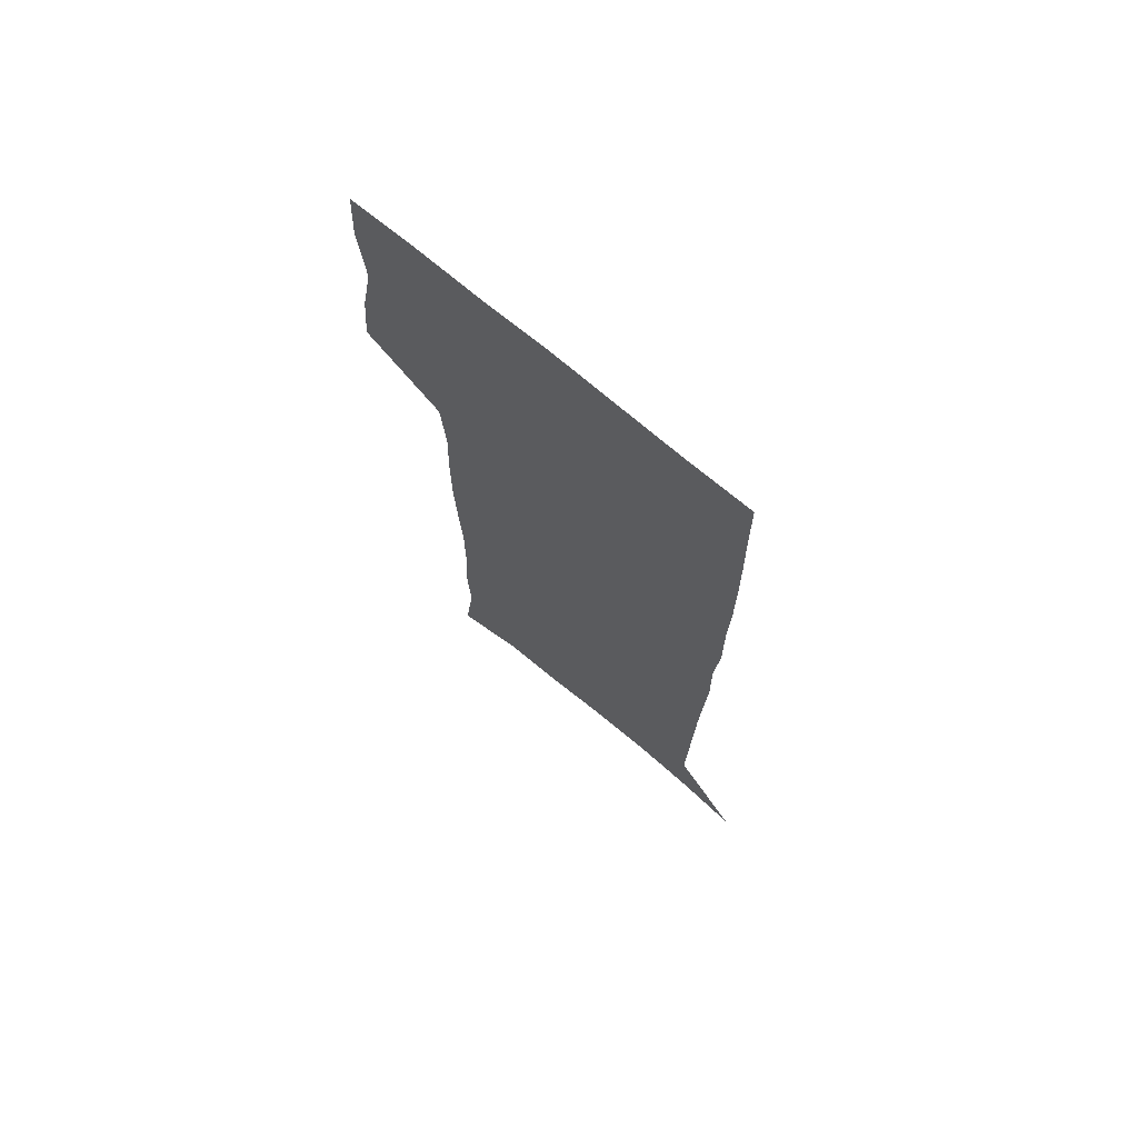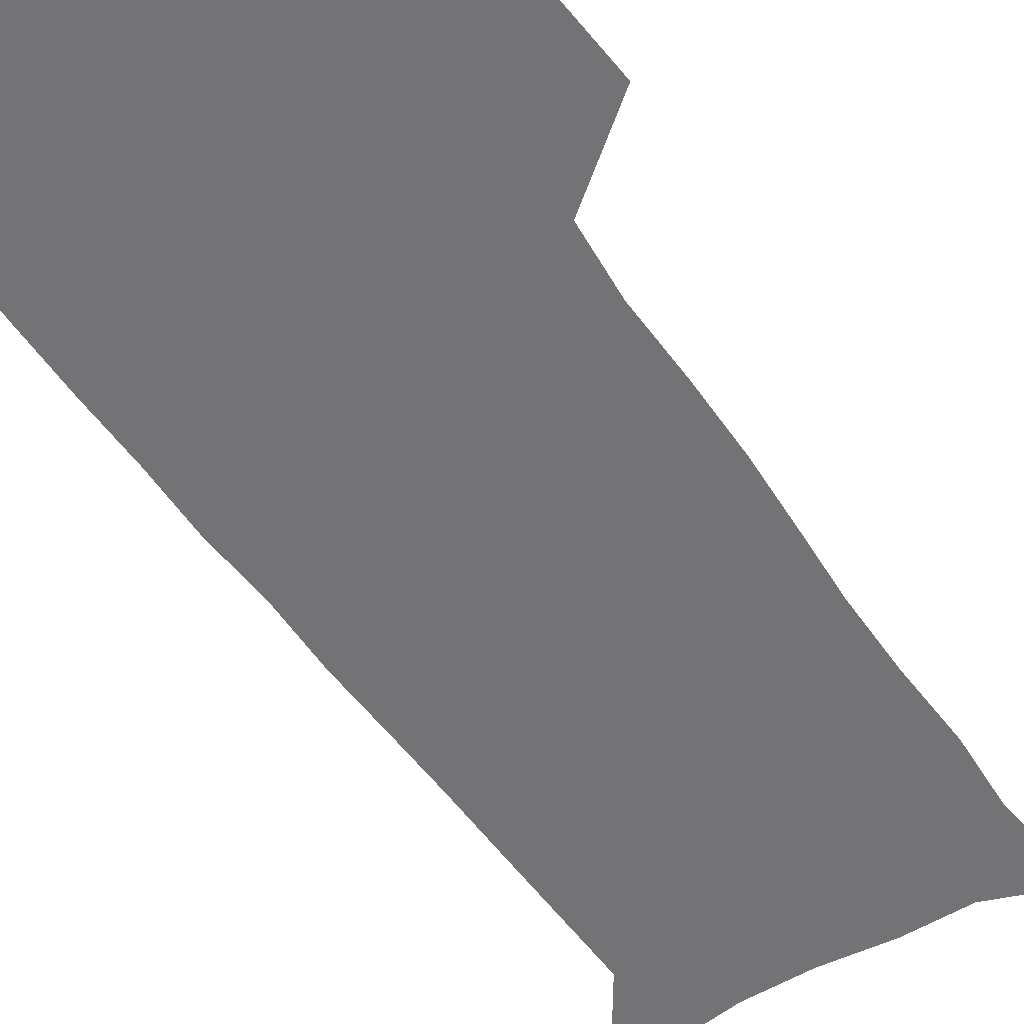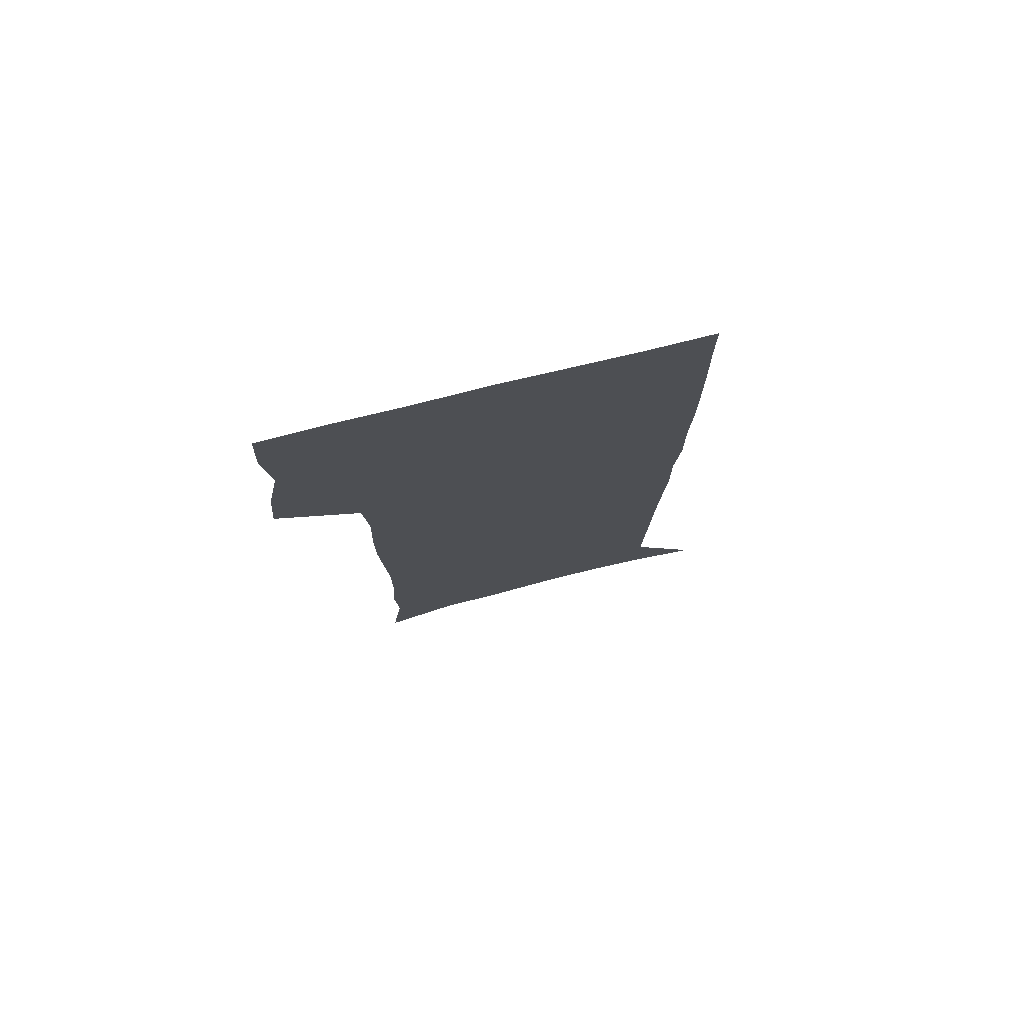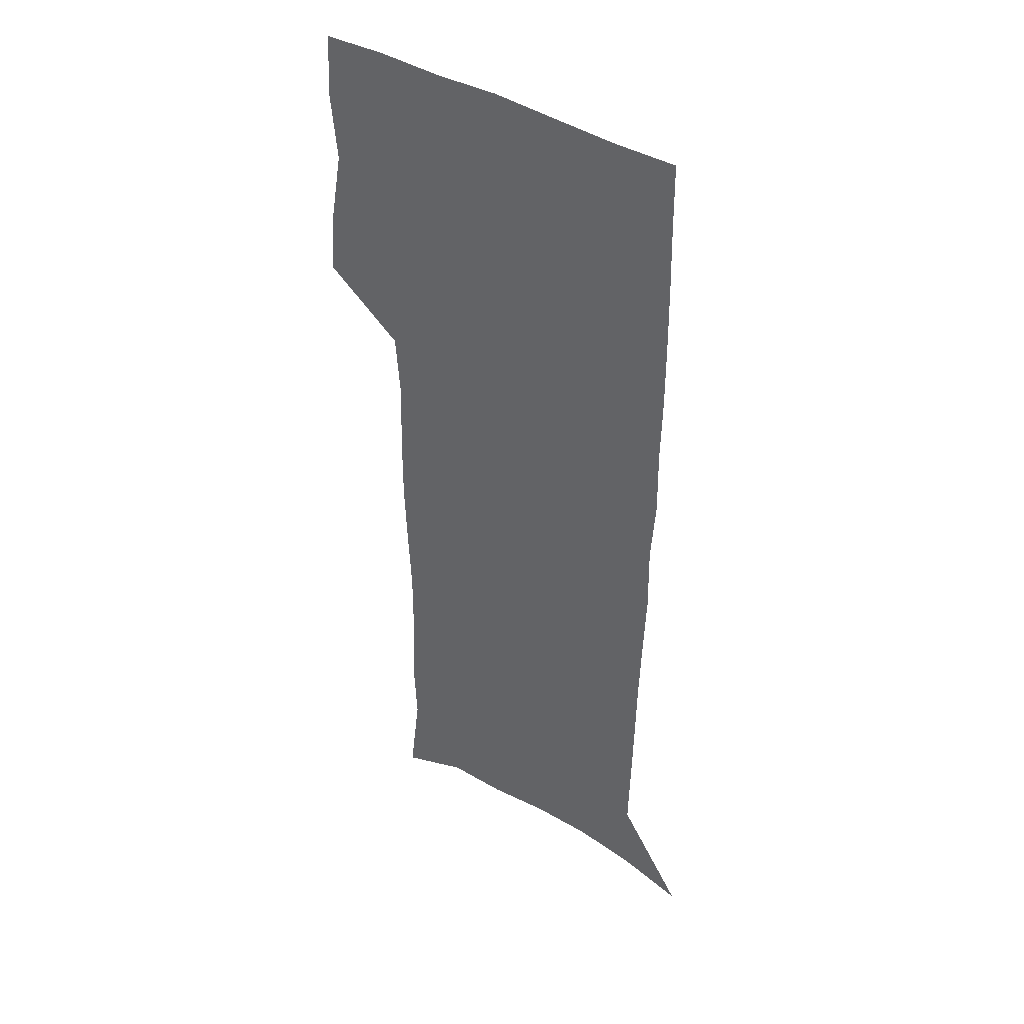
<metadata>
{"format":"obj","ext":"obj","renderer":"f3d","projection":"perspective","resolution":1024,"background":"white","views":[{"elev":72.1,"azim":40.0,"up":"+Y"},{"elev":-56.0,"azim":-145.8,"up":"+Z"},{"elev":77.3,"azim":-13.8,"up":"+Y"},{"elev":40.9,"azim":36.8,"up":"+Y"}]}
</metadata>
<code>
v 474 446.3 0
v 476.5 476.9 0
v 482.1 508.3 0
v 479 538.8 0
v 480.4 567.9 0
v 508.6 126.2 0
v 514 169.2 0
v 512.5 199.9 0
v 514.2 233.9 0
v 514.3 265.7 0
v 512.8 295.8 0
v 511.5 326.2 0
v 511.6 357.6 0
v 512.6 389.6 0
v 510.3 419.2 0
v 513.7 450.3 0
v 511.7 479.1 0
v 514.3 508.5 0
v 514.1 537.4 0
v 510.4 569.3 0
v 541.4 139.4 0
v 544.2 178.3 0
v 546.3 213.5 0
v 546.2 244.3 0
v 545.3 273.8 0
v 544.9 304 0
v 544.3 333.9 0
v 543.7 363.6 0
v 543.5 393.4 0
v 544.6 423.4 0
v 545.4 452.4 0
v 544.9 480.5 0
v 544.9 508.6 0
v 545.3 536 0
v 541.3 568.8 0
v 569.5 140.3 0
v 572.1 182.8 0
v 574.4 220.6 0
v 573.9 248.6 0
v 573.7 278.4 0
v 573.4 307.9 0
v 573.2 337.6 0
v 573.3 367.2 0
v 573.6 396.4 0
v 573.7 425 0
v 574.3 453.5 0
v 573.6 481.2 0
v 573.7 508.9 0
v 573.3 536.9 0
v 570.7 570 0
v 598.3 144.3 0
v 599.5 187.6 0
v 600.2 218.9 0
v 600.4 248.1 0
v 600.5 279.8 0
v 600.7 308.5 0
v 600.9 340.1 0
v 601 368.4 0
v 601.3 396.6 0
v 601.6 424.9 0
v 601.7 453.7 0
v 601.7 481.4 0
v 601.7 509.2 0
v 601.4 536.6 0
v 600.4 568.8 0
v 626.6 145.3 0
v 626.6 183.2 0
v 626.6 217.3 0
v 627 247.6 0
v 627.3 278 0
v 628.1 307.2 0
v 628.1 338 0
v 628.4 367.3 0
v 629.3 395.6 0
v 630 424.2 0
v 629.8 453.2 0
v 629.9 481.5 0
v 630.1 509.7 0
v 629.7 538 0
v 630 567.6 0
v 655.1 142.2 0
v 654.3 178.9 0
v 655 210.5 0
v 655.7 241.3 0
v 656.3 272 0
v 657.4 301.9 0
v 658.6 331.9 0
v 658.2 363.1 0
v 660.3 391.9 0
v 659.9 422.2 0
v 660.6 451.6 0
v 660.6 480.9 0
v 660.2 510.1 0
v 659.6 539.1 0
v 659.3 568 0
v 684.9 134.7 0
v 691 571 0
v 691 601 0
f 15 16 1
f 1 16 2
f 16 17 2
f 2 17 3
f 17 18 3
f 3 18 4
f 18 19 4
f 4 19 5
f 19 20 5
f 6 21 7
f 21 22 7
f 7 22 8
f 22 23 8
f 8 23 9
f 23 24 9
f 9 24 10
f 24 25 10
f 10 25 11
f 25 26 11
f 11 26 12
f 26 27 12
f 12 27 13
f 27 28 13
f 13 28 14
f 28 29 14
f 14 29 15
f 29 30 15
f 15 30 16
f 30 31 16
f 16 31 17
f 31 32 17
f 17 32 18
f 32 33 18
f 18 33 19
f 33 34 19
f 19 34 20
f 34 35 20
f 21 36 22
f 36 37 22
f 22 37 23
f 37 38 23
f 23 38 24
f 38 39 24
f 24 39 25
f 39 40 25
f 25 40 26
f 40 41 26
f 26 41 27
f 41 42 27
f 27 42 28
f 42 43 28
f 28 43 29
f 43 44 29
f 29 44 30
f 44 45 30
f 30 45 31
f 45 46 31
f 31 46 32
f 46 47 32
f 32 47 33
f 47 48 33
f 33 48 34
f 48 49 34
f 34 49 35
f 49 50 35
f 36 51 37
f 51 52 37
f 37 52 38
f 52 53 38
f 38 53 39
f 53 54 39
f 39 54 40
f 54 55 40
f 40 55 41
f 55 56 41
f 41 56 42
f 56 57 42
f 42 57 43
f 57 58 43
f 43 58 44
f 58 59 44
f 44 59 45
f 59 60 45
f 45 60 46
f 60 61 46
f 46 61 47
f 61 62 47
f 47 62 48
f 62 63 48
f 48 63 49
f 63 64 49
f 49 64 50
f 64 65 50
f 51 66 52
f 66 67 52
f 52 67 53
f 67 68 53
f 53 68 54
f 68 69 54
f 54 69 55
f 69 70 55
f 55 70 56
f 70 71 56
f 56 71 57
f 71 72 57
f 57 72 58
f 72 73 58
f 58 73 59
f 73 74 59
f 59 74 60
f 74 75 60
f 60 75 61
f 75 76 61
f 61 76 62
f 76 77 62
f 62 77 63
f 77 78 63
f 63 78 64
f 78 79 64
f 64 79 65
f 79 80 65
f 66 81 67
f 81 82 67
f 67 82 68
f 82 83 68
f 68 83 69
f 83 84 69
f 69 84 70
f 84 85 70
f 70 85 71
f 85 86 71
f 71 86 72
f 86 87 72
f 72 87 73
f 87 88 73
f 73 88 74
f 88 89 74
f 74 89 75
f 89 90 75
f 75 90 76
f 90 91 76
f 76 91 77
f 91 92 77
f 77 92 78
f 92 93 78
f 78 93 79
f 93 94 79
f 79 94 80
f 94 95 80
f 81 96 82

</code>
